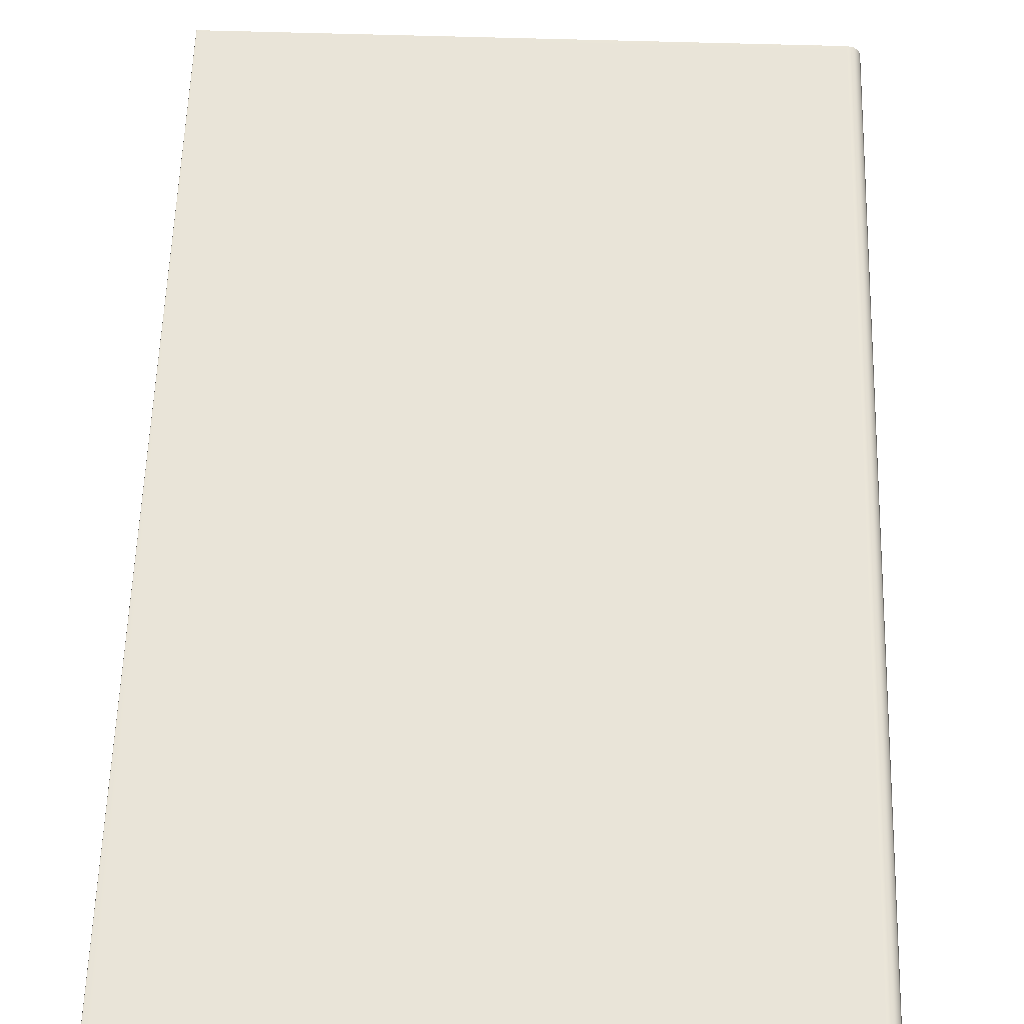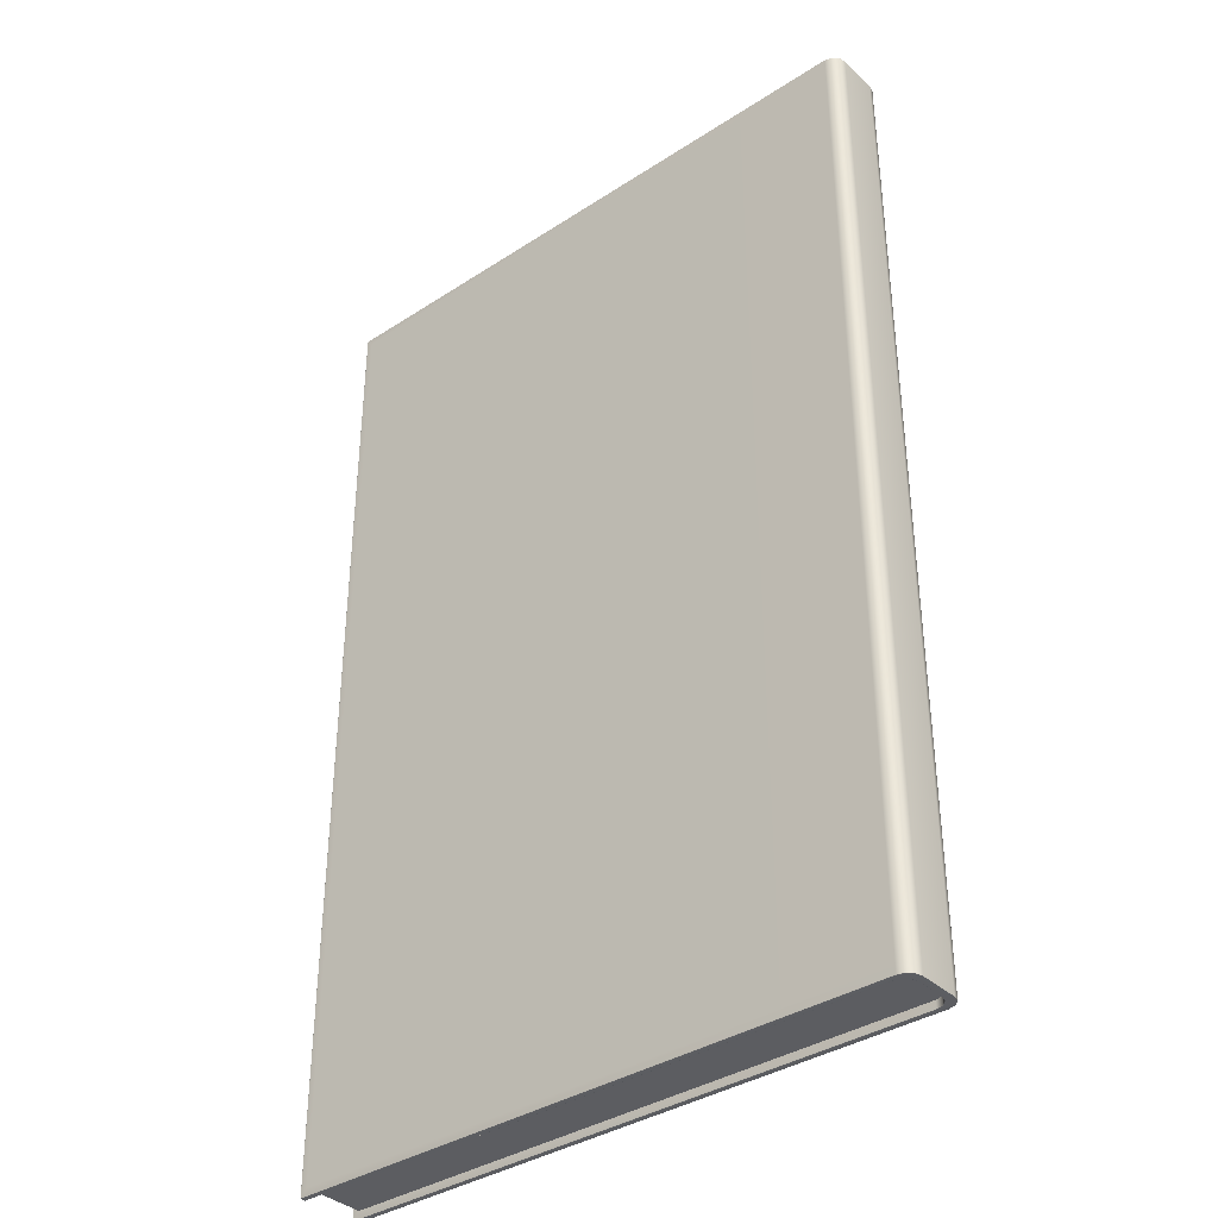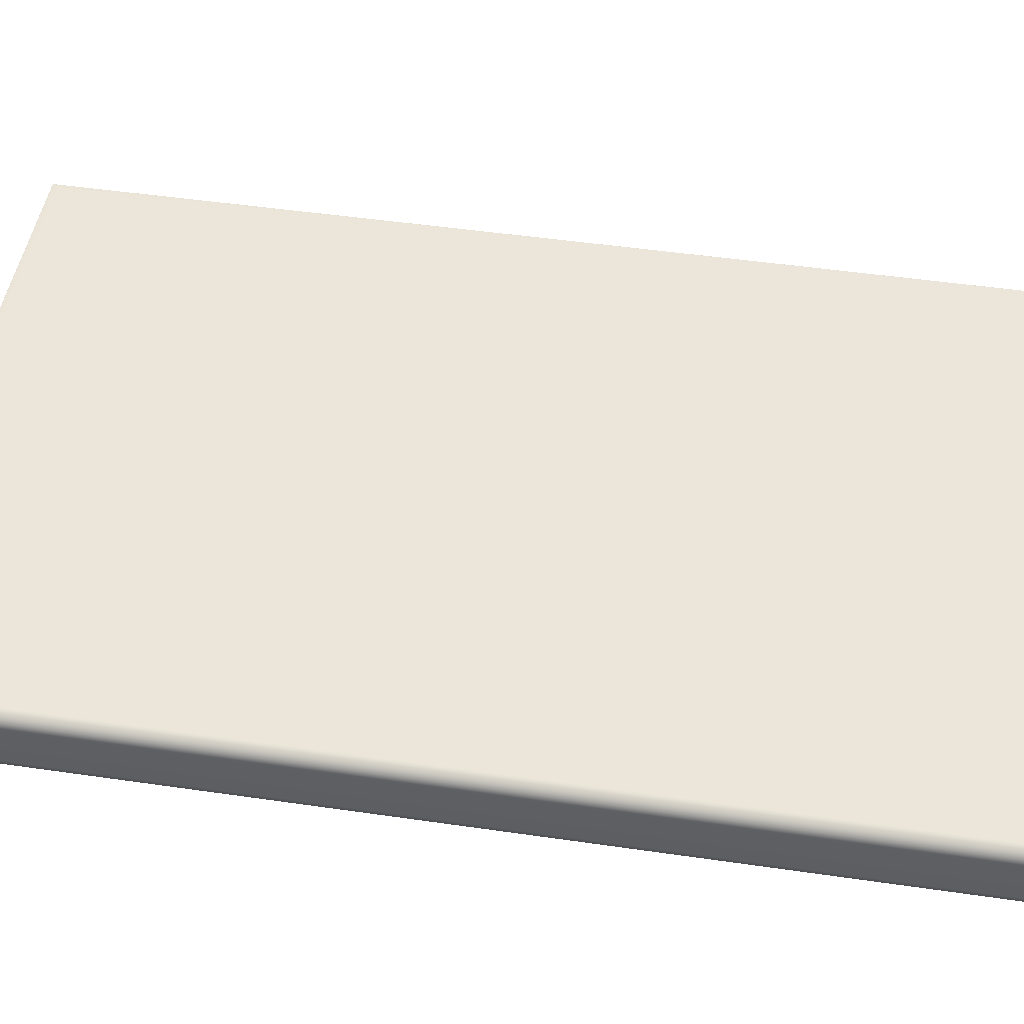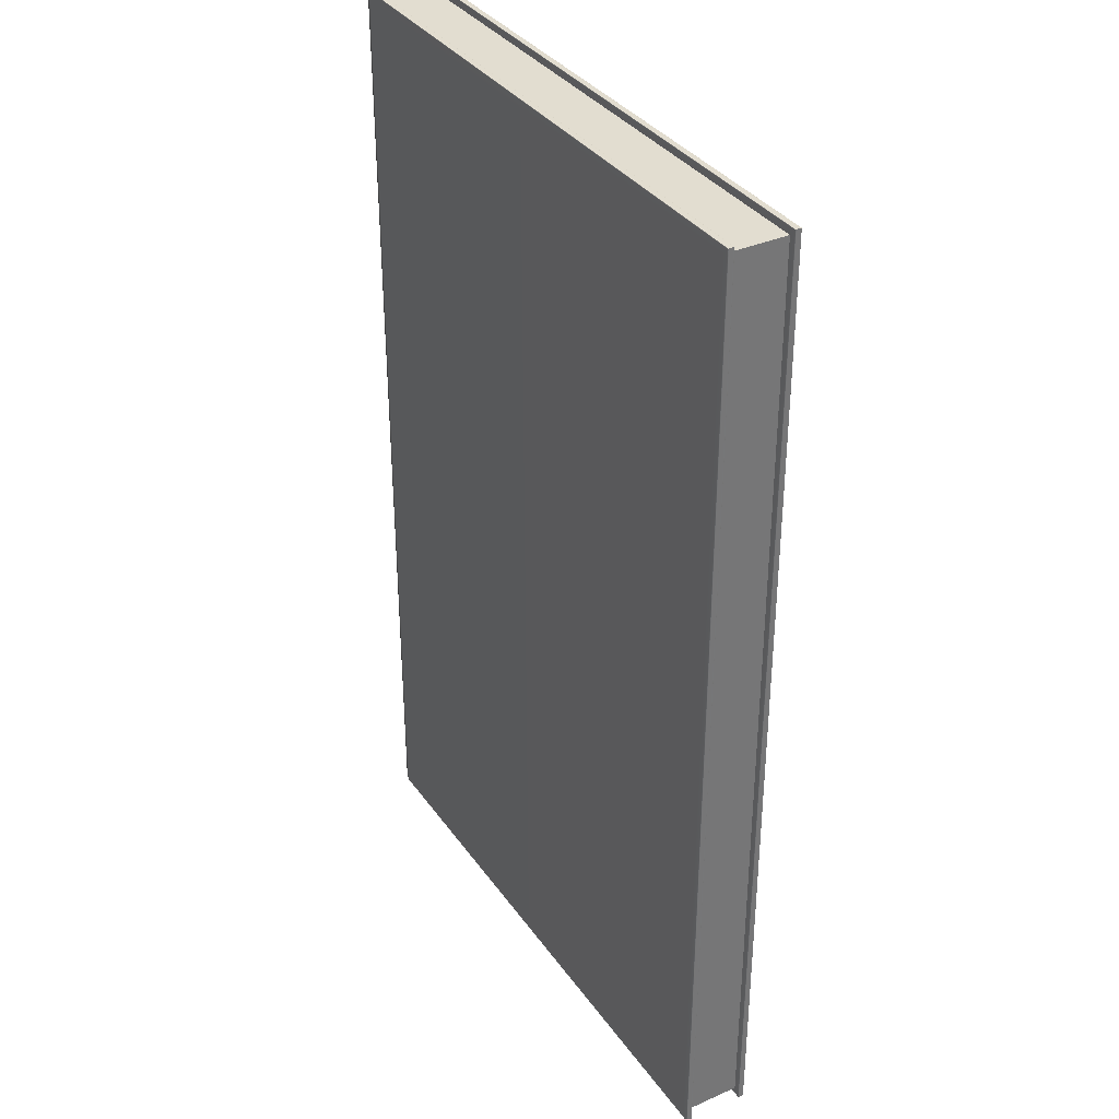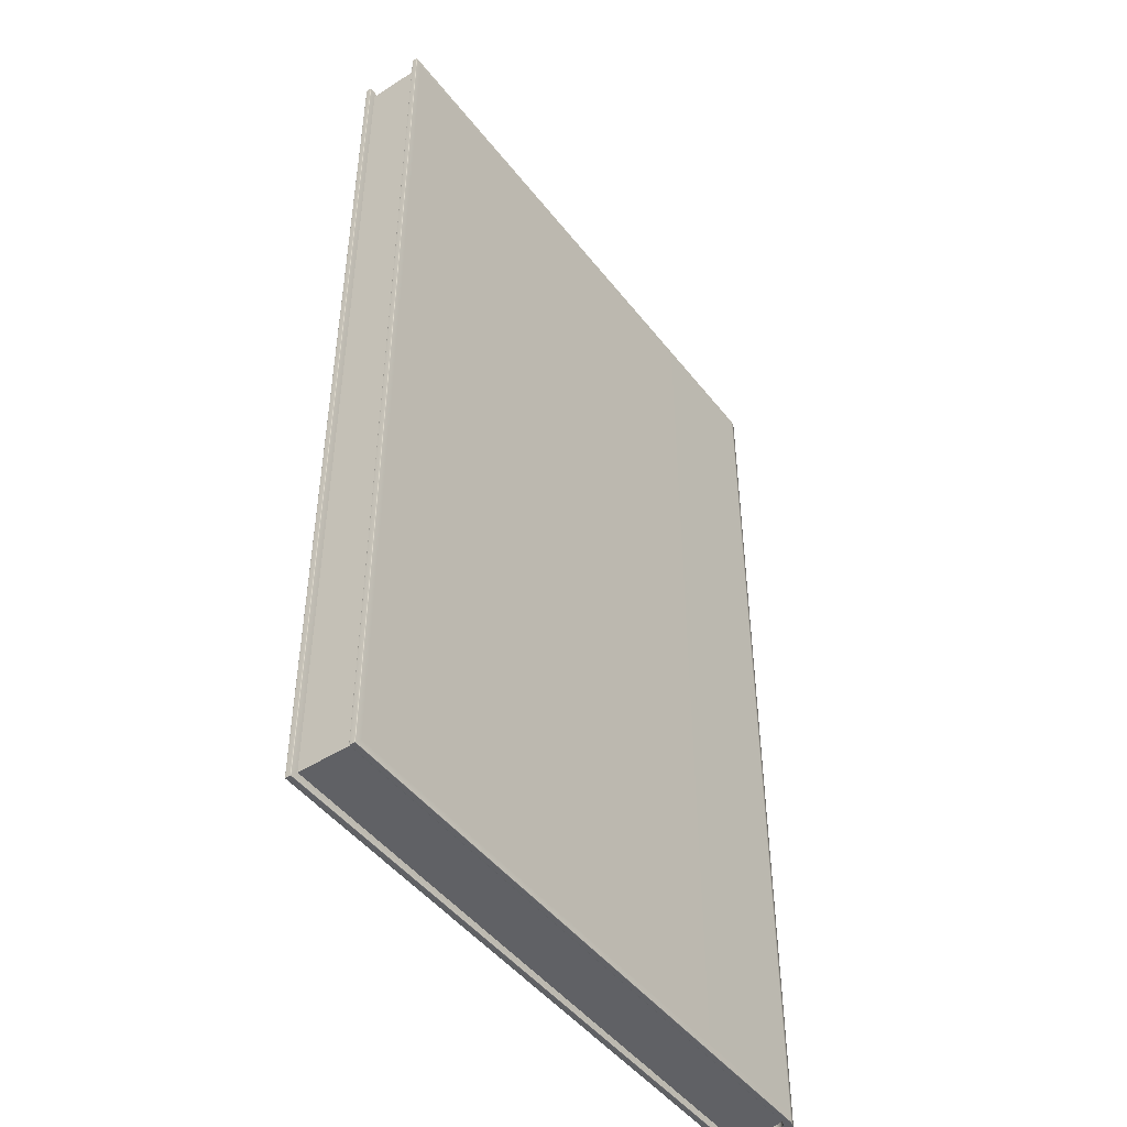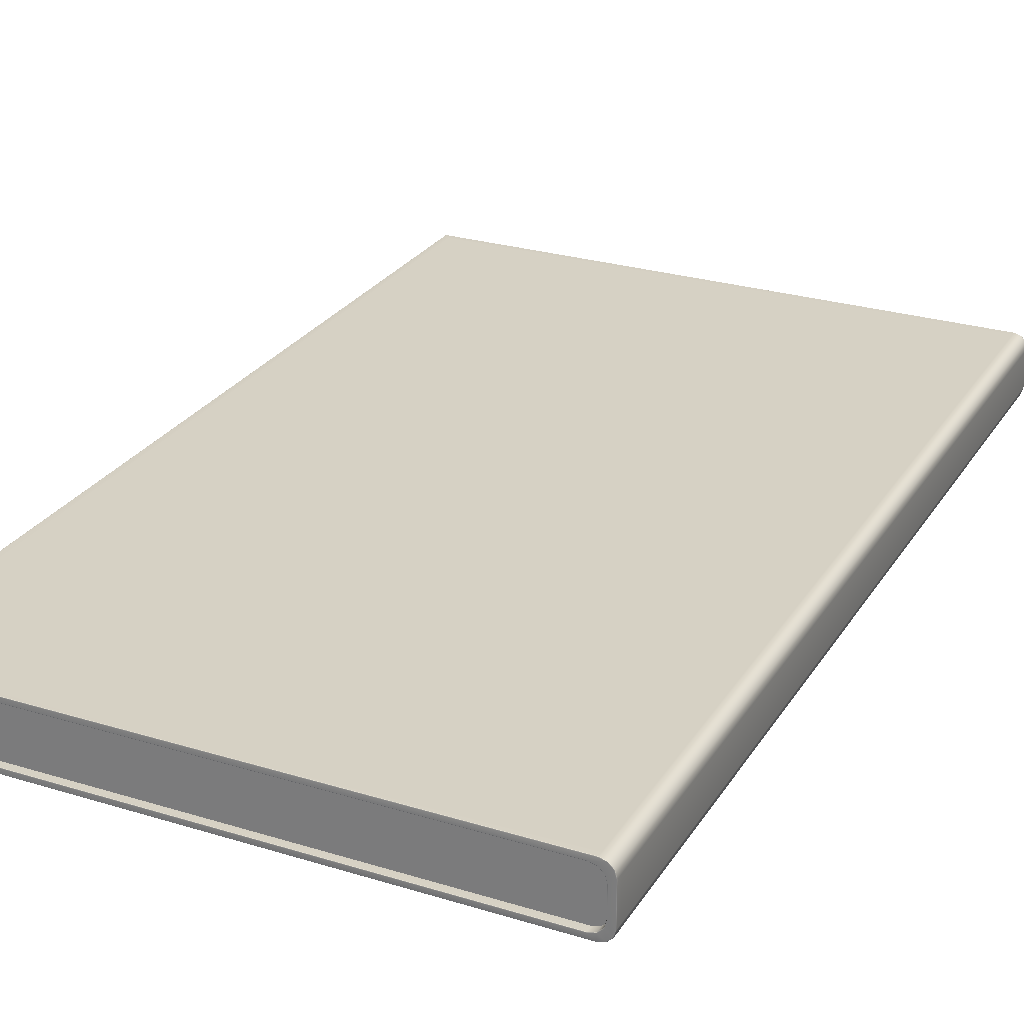
<metadata>
{"format":"obj","ext":"obj","renderer":"f3d","projection":"perspective","resolution":1024,"background":"white","views":[{"elev":60.5,"azim":-178.2,"up":"+Y"},{"elev":-36.8,"azim":-139.9,"up":"+Z"},{"elev":47.9,"azim":-80.7,"up":"+Y"},{"elev":35.2,"azim":59.6,"up":"+Z"},{"elev":-47.3,"azim":125.8,"up":"+Z"},{"elev":26.7,"azim":-154.4,"up":"+Y"}]}
</metadata>
<code>
o uploads_files_2619168_BOOK+FINAL
v 4.488 0.3527 7.249
v 4.488 0.3527 -7.2
v 4.488 -0.4927 -7.2
v 4.488 -0.4927 7.249
v 4.488 0.4427 7.249
v 4.488 0.4427 -7.2
v 4.488 -0.5826 -7.2
v 4.488 -0.5826 7.249
v -4.522 0.4427 7.249
v -4.628 0.4144 7.249
v -4.705 0.3372 7.249
v -4.733 0.2318 7.249
v -4.733 0.2318 -7.2
v -4.705 0.3372 -7.2
v -4.628 0.4144 -7.2
v -4.522 0.4427 -7.2
v -4.733 -0.3717 7.249
v -4.705 -0.4772 7.249
v -4.628 -0.5544 7.249
v -4.522 -0.5826 7.249
v -4.522 -0.5826 -7.2
v -4.628 -0.5544 -7.2
v -4.705 -0.4772 -7.2
v -4.733 -0.3717 -7.2
v -4.52 0.3245 7.249
v -4.597 0.2473 7.249
v -4.626 0.1418 7.249
v -4.415 0.3527 7.249
v -4.597 -0.3872 7.249
v -4.52 -0.4644 7.249
v -4.415 -0.4927 7.249
v -4.626 -0.2818 7.249
v -4.52 -0.4644 -7.2
v -4.597 -0.3872 -7.2
v -4.626 -0.2818 -7.2
v -4.415 -0.4927 -7.2
v -4.597 0.2473 -7.2
v -4.52 0.3245 -7.2
v -4.415 0.3527 -7.2
v -4.626 0.1418 -7.2
v 4.584 0.3527 7.356
v 4.59 0.3554 7.362
v 4.593 0.3617 7.365
v 4.593 0.3617 -7.316
v 4.59 0.3554 -7.313
v 4.584 0.3527 -7.307
v 4.593 0.4337 7.365
v 4.59 0.44 7.362
v 4.584 0.4427 7.356
v 4.584 0.4427 -7.307
v 4.59 0.44 -7.313
v 4.593 0.4337 -7.316
v 4.584 -0.4927 -7.307
v 4.59 -0.4953 -7.313
v 4.593 -0.5017 -7.316
v 4.593 -0.5017 7.365
v 4.59 -0.4953 7.362
v 4.584 -0.4927 7.356
v 4.584 -0.5826 7.356
v 4.59 -0.58 7.362
v 4.593 -0.5736 7.365
v 4.593 -0.5736 -7.316
v 4.59 -0.58 -7.313
v 4.584 -0.5826 -7.307
v -4.522 0.4427 7.357
v -4.522 0.44 7.363
v -4.521 0.4337 7.366
v -4.628 0.4144 7.357
v -4.626 0.412 7.363
v -4.623 0.4063 7.366
v -4.705 0.337 7.357
v -4.703 0.3356 7.363
v -4.697 0.3323 7.366
v -4.724 0.2301 7.366
v -4.731 0.231 7.363
v -4.733 0.2314 7.357
v -4.733 0.2314 -7.307
v -4.731 0.231 -7.313
v -4.724 0.2301 -7.316
v -4.705 0.337 -7.307
v -4.703 0.3356 -7.313
v -4.697 0.3323 -7.316
v -4.628 0.4144 -7.307
v -4.626 0.412 -7.313
v -4.623 0.4063 -7.316
v -4.521 0.4337 -7.316
v -4.522 0.44 -7.313
v -4.522 0.4427 -7.307
v -4.415 0.3617 7.366
v -4.415 0.3554 7.363
v -4.414 0.3527 7.357
v -4.524 0.3325 7.366
v -4.521 0.3268 7.363
v -4.52 0.3244 7.357
v -4.605 0.2517 7.366
v -4.6 0.2484 7.363
v -4.597 0.2471 7.357
v -4.626 0.1414 7.357
v -4.628 0.1418 7.363
v -4.635 0.1426 7.366
v -4.414 -0.4927 7.357
v -4.415 -0.4953 7.363
v -4.415 -0.5017 7.366
v -4.52 -0.4644 7.357
v -4.521 -0.4668 7.363
v -4.524 -0.4725 7.366
v -4.597 -0.387 7.357
v -4.6 -0.3884 7.363
v -4.605 -0.3917 7.366
v -4.635 -0.2825 7.366
v -4.628 -0.2817 7.363
v -4.626 -0.2814 7.357
v -4.521 -0.5736 7.366
v -4.522 -0.58 7.363
v -4.522 -0.5826 7.357
v -4.623 -0.5463 7.366
v -4.626 -0.552 7.363
v -4.628 -0.5543 7.357
v -4.697 -0.4723 7.366
v -4.703 -0.4756 7.363
v -4.705 -0.477 7.357
v -4.733 -0.3713 7.357
v -4.731 -0.3709 7.363
v -4.724 -0.3701 7.366
v -4.626 -0.2814 -7.307
v -4.628 -0.2817 -7.313
v -4.635 -0.2825 -7.316
v -4.597 -0.3871 -7.307
v -4.6 -0.3884 -7.313
v -4.605 -0.3917 -7.316
v -4.52 -0.4644 -7.307
v -4.521 -0.4668 -7.313
v -4.524 -0.4725 -7.316
v -4.415 -0.5017 -7.316
v -4.415 -0.4953 -7.313
v -4.414 -0.4927 -7.307
v -4.724 -0.3701 -7.316
v -4.731 -0.3709 -7.313
v -4.733 -0.3713 -7.307
v -4.697 -0.4723 -7.316
v -4.703 -0.4756 -7.313
v -4.705 -0.477 -7.307
v -4.623 -0.5463 -7.316
v -4.626 -0.552 -7.313
v -4.628 -0.5543 -7.307
v -4.522 -0.5826 -7.307
v -4.522 -0.58 -7.313
v -4.521 -0.5736 -7.316
v -4.635 0.1426 -7.316
v -4.628 0.1418 -7.313
v -4.626 0.1414 -7.307
v -4.605 0.2517 -7.316
v -4.6 0.2484 -7.313
v -4.597 0.2471 -7.307
v -4.524 0.3325 -7.316
v -4.521 0.3268 -7.313
v -4.52 0.3244 -7.307
v -4.414 0.3527 -7.307
v -4.415 0.3554 -7.313
v -4.415 0.3617 -7.316
f 3 2 1 4
f 12 11 14 13
f 11 10 15 14
f 10 9 16 15
f 20 19 22 21
f 19 18 23 22
f 18 17 24 23
f 6 16 9 5
f 20 21 7 8
f 12 13 24 17
f 29 30 31 4 1 28 25 26 27 32
f 37 38 39 2 3 36 33 34 35 40
f 43 42 45 44
f 42 41 46 45
f 49 48 51 50
f 48 47 52 51
f 55 54 57 56
f 54 53 58 57
f 61 60 63 62
f 60 59 64 63
f 73 72 75 74
f 72 71 76 75
f 85 84 87 86
f 84 83 88 87
f 97 96 99 98
f 96 95 100 99
f 109 108 111 110
f 108 107 112 111
f 121 120 123 122
f 120 119 124 123
f 133 132 135 134
f 132 131 136 135
f 145 144 147 146
f 144 143 148 147
f 157 156 159 158
f 156 155 160 159
f 43 44 52 47
f 55 56 61 62
f 1 2 46 41
f 6 5 49 50
f 3 4 58 53
f 8 7 64 59
f 31 30 104 101
f 30 29 107 104
f 29 32 112 107
f 35 34 128 125
f 34 33 131 128
f 33 36 136 131
f 47 67 89 43
f 103 113 61 56
f 127 137 79 149
f 160 86 52 44
f 148 134 55 62
f 100 74 124 110
f 5 9 65 49
f 91 28 1 41
f 20 8 59 115
f 4 31 101 58
f 24 13 77 139
f 151 40 35 125
f 16 6 50 88
f 2 39 158 46
f 136 36 3 53
f 7 21 146 64
f 12 17 122 76
f 112 32 27 98
f 11 12 76 71
f 9 10 68 65
f 10 11 71 68
f 15 16 88 83
f 13 14 80 77
f 14 15 83 80
f 73 74 100 95
f 67 70 92 89
f 70 73 95 92
f 27 26 97 98
f 26 25 94 97
f 25 28 91 94
f 109 110 124 119
f 103 106 116 113
f 106 109 119 116
f 17 18 121 122
f 18 19 118 121
f 19 20 115 118
f 133 134 148 143
f 127 130 140 137
f 130 133 143 140
f 21 22 145 146
f 22 23 142 145
f 23 24 139 142
f 85 86 160 155
f 79 82 152 149
f 82 85 155 152
f 39 38 157 158
f 38 37 154 157
f 37 40 151 154
f 47 48 66 67
f 48 49 65 66
f 67 66 69 70
f 66 65 68 69
f 70 69 72 73
f 69 68 71 72
f 79 78 81 82
f 78 77 80 81
f 82 81 84 85
f 81 80 83 84
f 50 51 87 88
f 51 52 86 87
f 41 42 90 91
f 42 43 89 90
f 91 90 93 94
f 90 89 92 93
f 94 93 96 97
f 93 92 95 96
f 56 57 102 103
f 57 58 101 102
f 103 102 105 106
f 102 101 104 105
f 106 105 108 109
f 105 104 107 108
f 98 99 111 112
f 99 100 110 111
f 59 60 114 115
f 60 61 113 114
f 115 114 117 118
f 114 113 116 117
f 118 117 120 121
f 117 116 119 120
f 74 75 123 124
f 75 76 122 123
f 127 126 129 130
f 126 125 128 129
f 130 129 132 133
f 129 128 131 132
f 53 54 135 136
f 54 55 134 135
f 77 78 138 139
f 78 79 137 138
f 139 138 141 142
f 138 137 140 141
f 142 141 144 145
f 141 140 143 144
f 62 63 147 148
f 63 64 146 147
f 125 126 150 151
f 126 127 149 150
f 151 150 153 154
f 150 149 152 153
f 154 153 156 157
f 153 152 155 156
f 44 45 159 160
f 45 46 158 159

</code>
